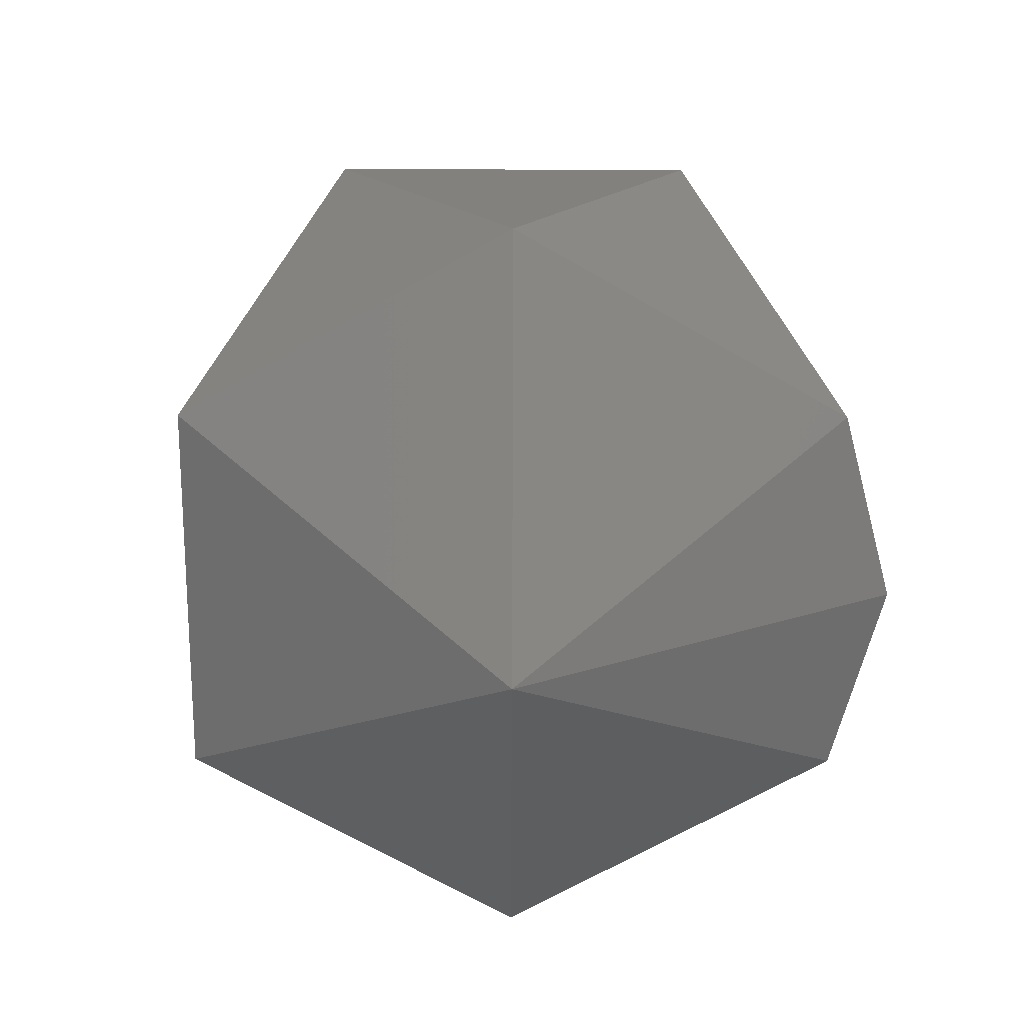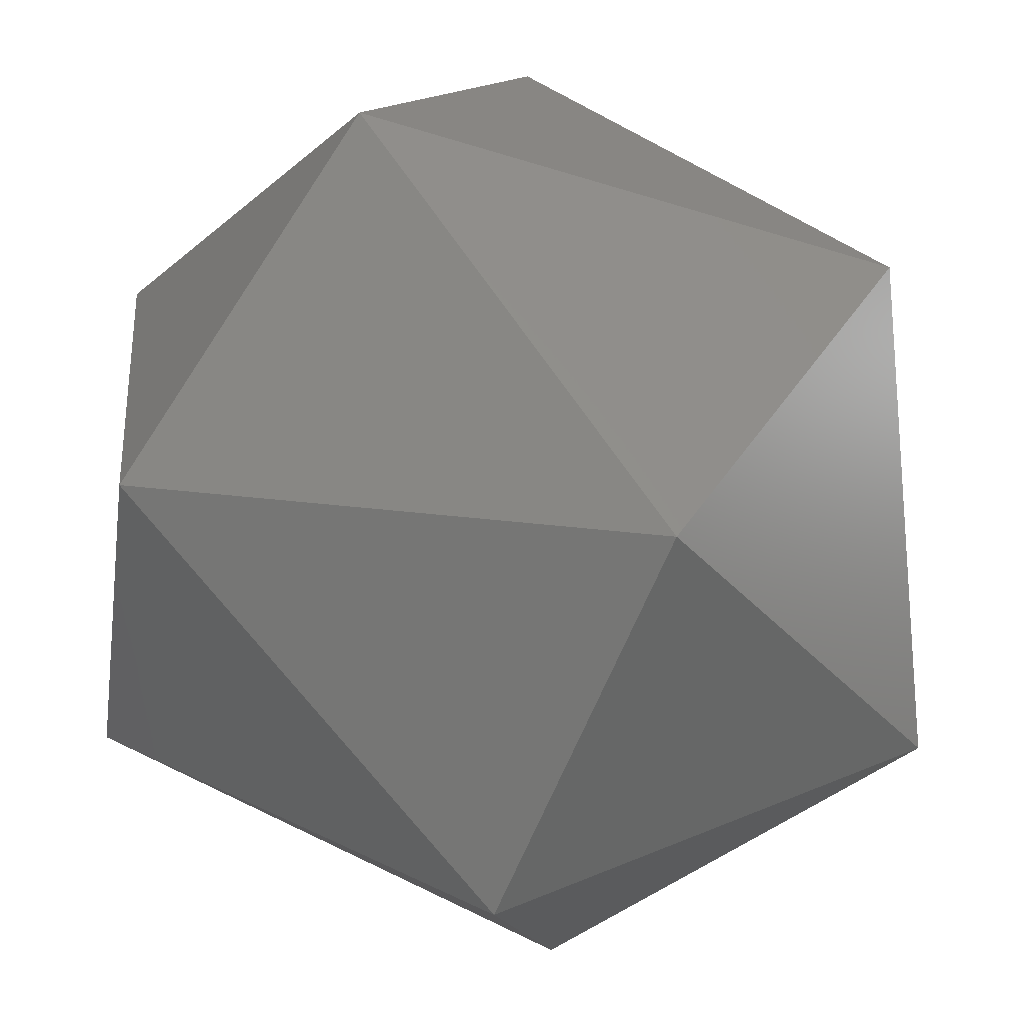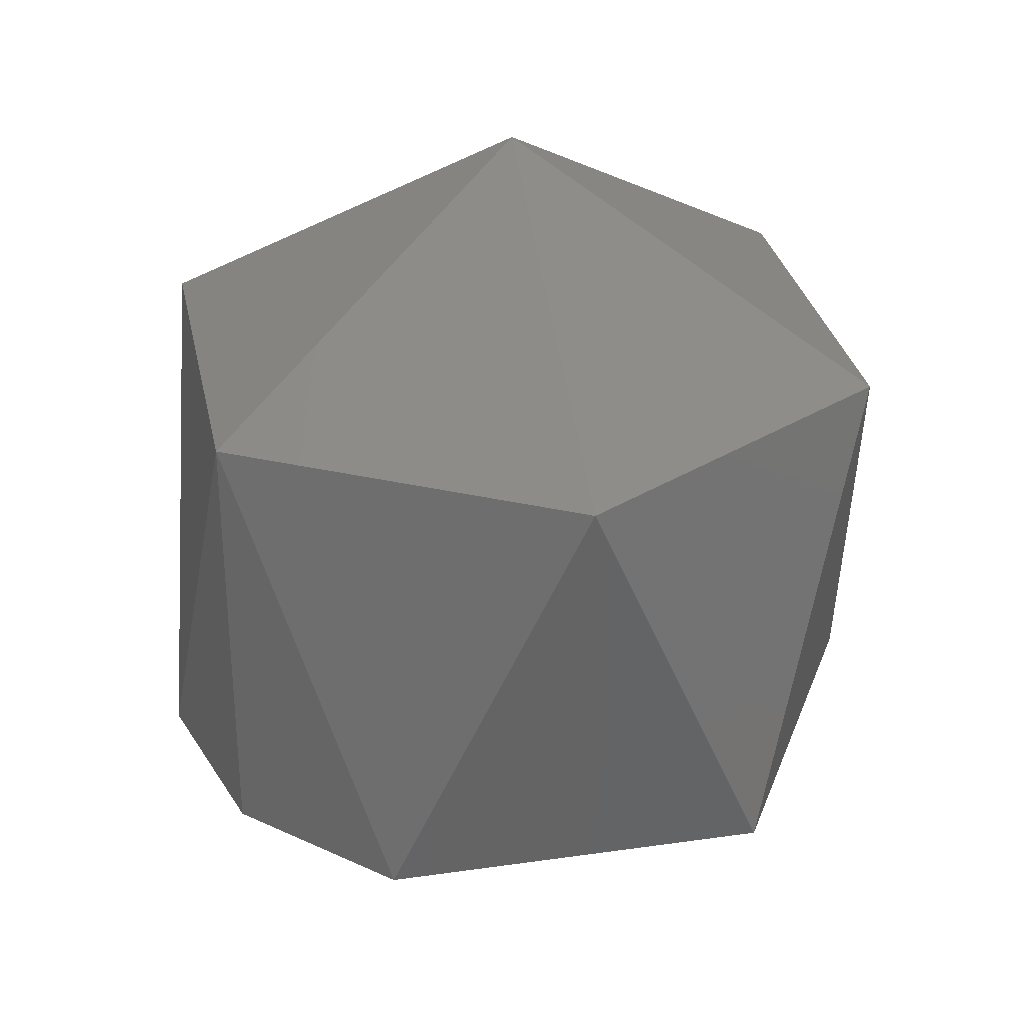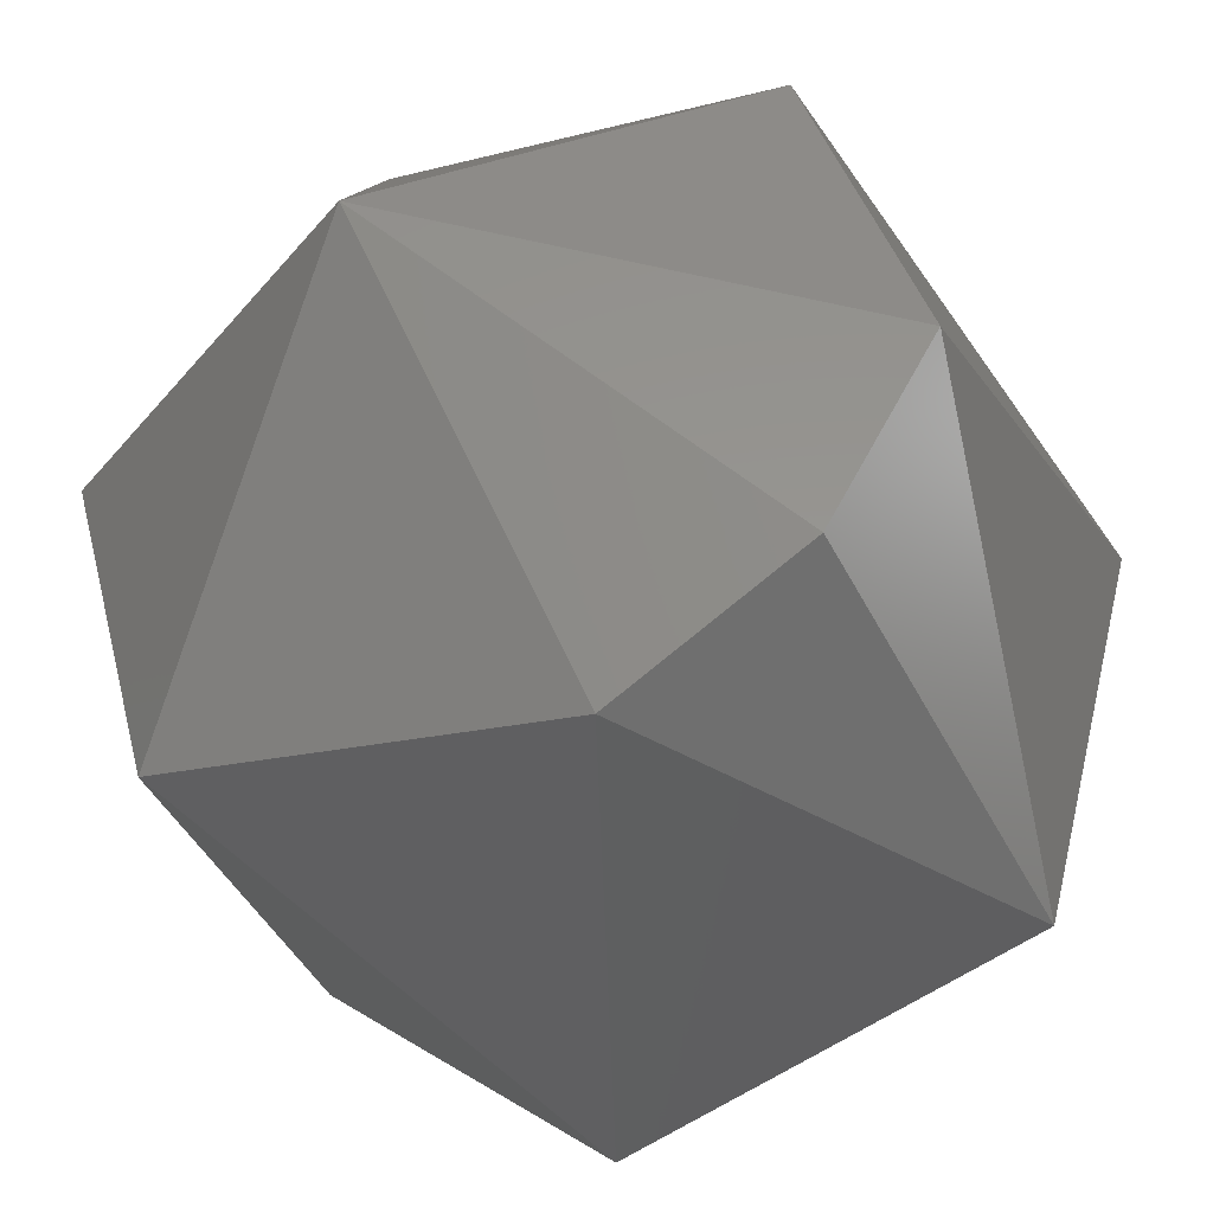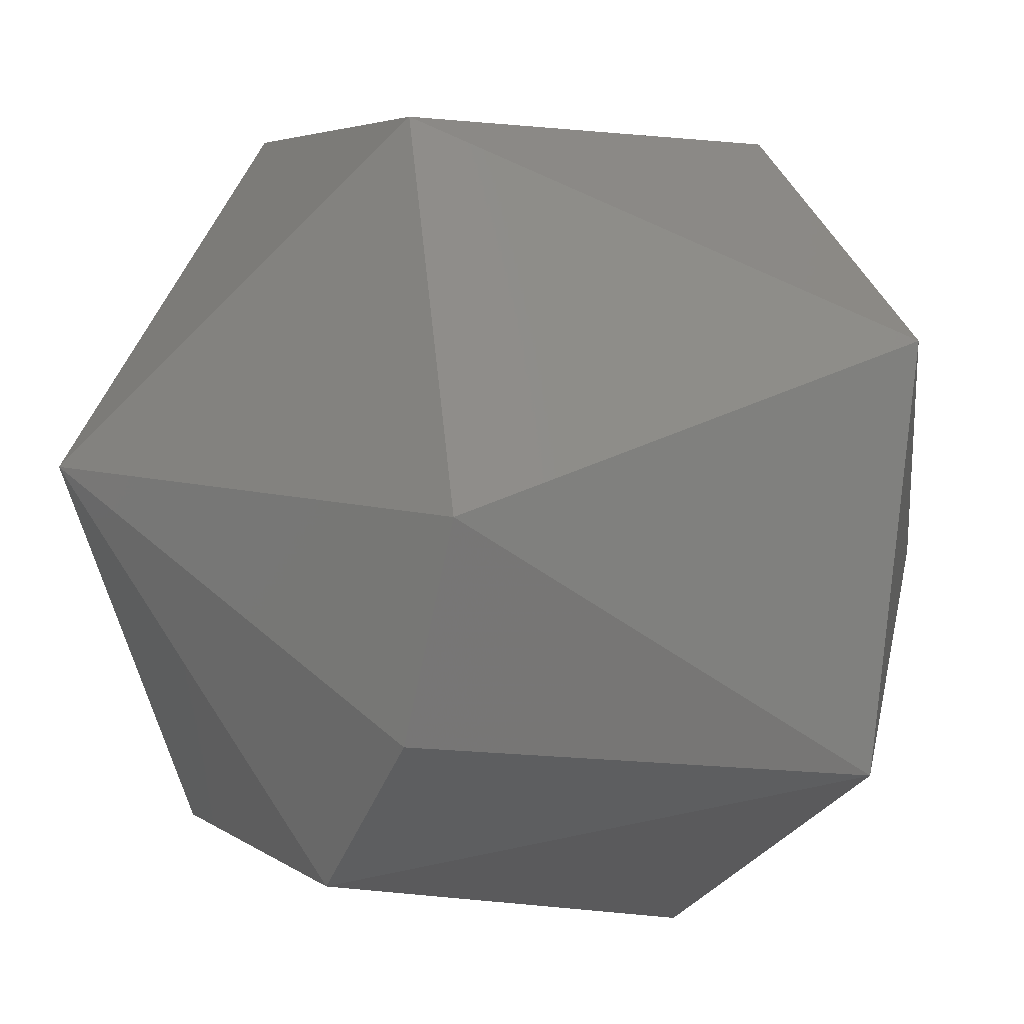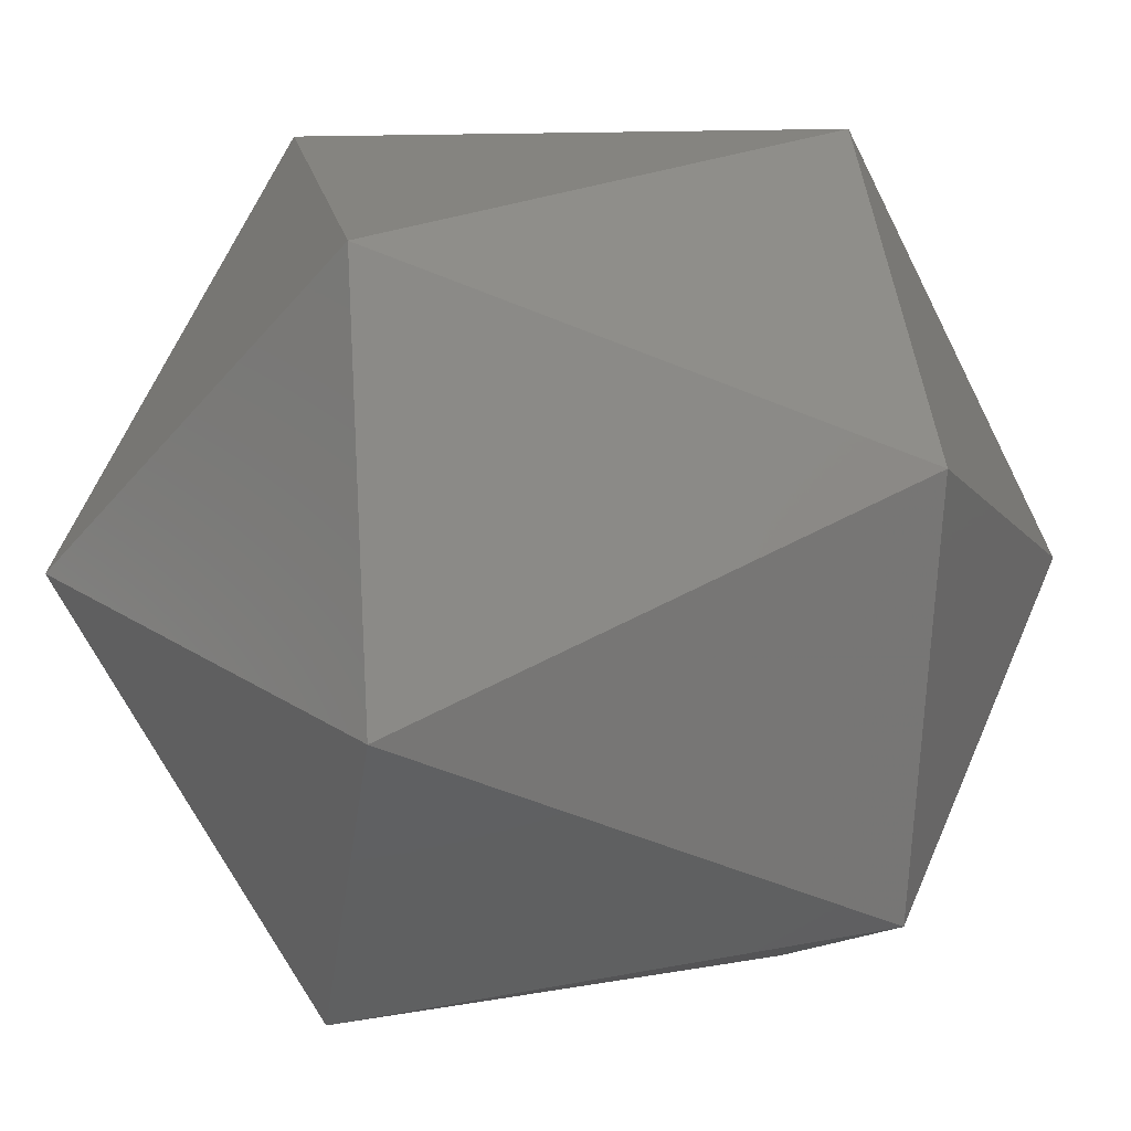
<metadata>
{"format":"stl","ext":"stl","renderer":"f3d","projection":"perspective","resolution":1024,"background":"white","views":[{"elev":-68.0,"azim":44.8,"up":"+Y"},{"elev":63.9,"azim":122.9,"up":"+Z"},{"elev":31.0,"azim":-176.6,"up":"+Y"},{"elev":-47.4,"azim":25.9,"up":"+Z"},{"elev":-12.5,"azim":65.3,"up":"+Z"},{"elev":4.6,"azim":-101.2,"up":"+Z"}]}
</metadata>
<code>
# stl→obj: 15 verts, 28 faces
v 0.2474 0.2025 0.8589
v 0.2482 0.2045 0.8594
v 0.2482 0.2025 0.8594
v 0.247 0.2015 0.8606
v 0.2458 0.2025 0.8594
v 0.2453 0.2025 0.861
v 0.2465 0.2025 0.8622
v 0.2465 0.2045 0.8589
v 0.247 0.2055 0.8606
v 0.2482 0.2025 0.8618
v 0.2453 0.2045 0.8601
v 0.2486 0.2025 0.8601
v 0.2458 0.2045 0.8618
v 0.2474 0.2045 0.8622
v 0.2486 0.2045 0.861
f 1 2 3
f 1 3 4
f 5 1 4
f 6 5 4
f 7 4 4
f 7 6 4
f 8 9 2
f 8 1 5
f 8 2 1
f 10 7 4
f 11 5 6
f 11 8 5
f 11 9 8
f 12 3 2
f 12 4 3
f 12 10 4
f 13 9 9
f 13 11 6
f 13 6 7
f 13 9 11
f 14 7 10
f 14 9 13
f 14 13 7
f 15 2 9
f 15 9 14
f 15 12 2
f 15 10 12
f 15 14 10

</code>
